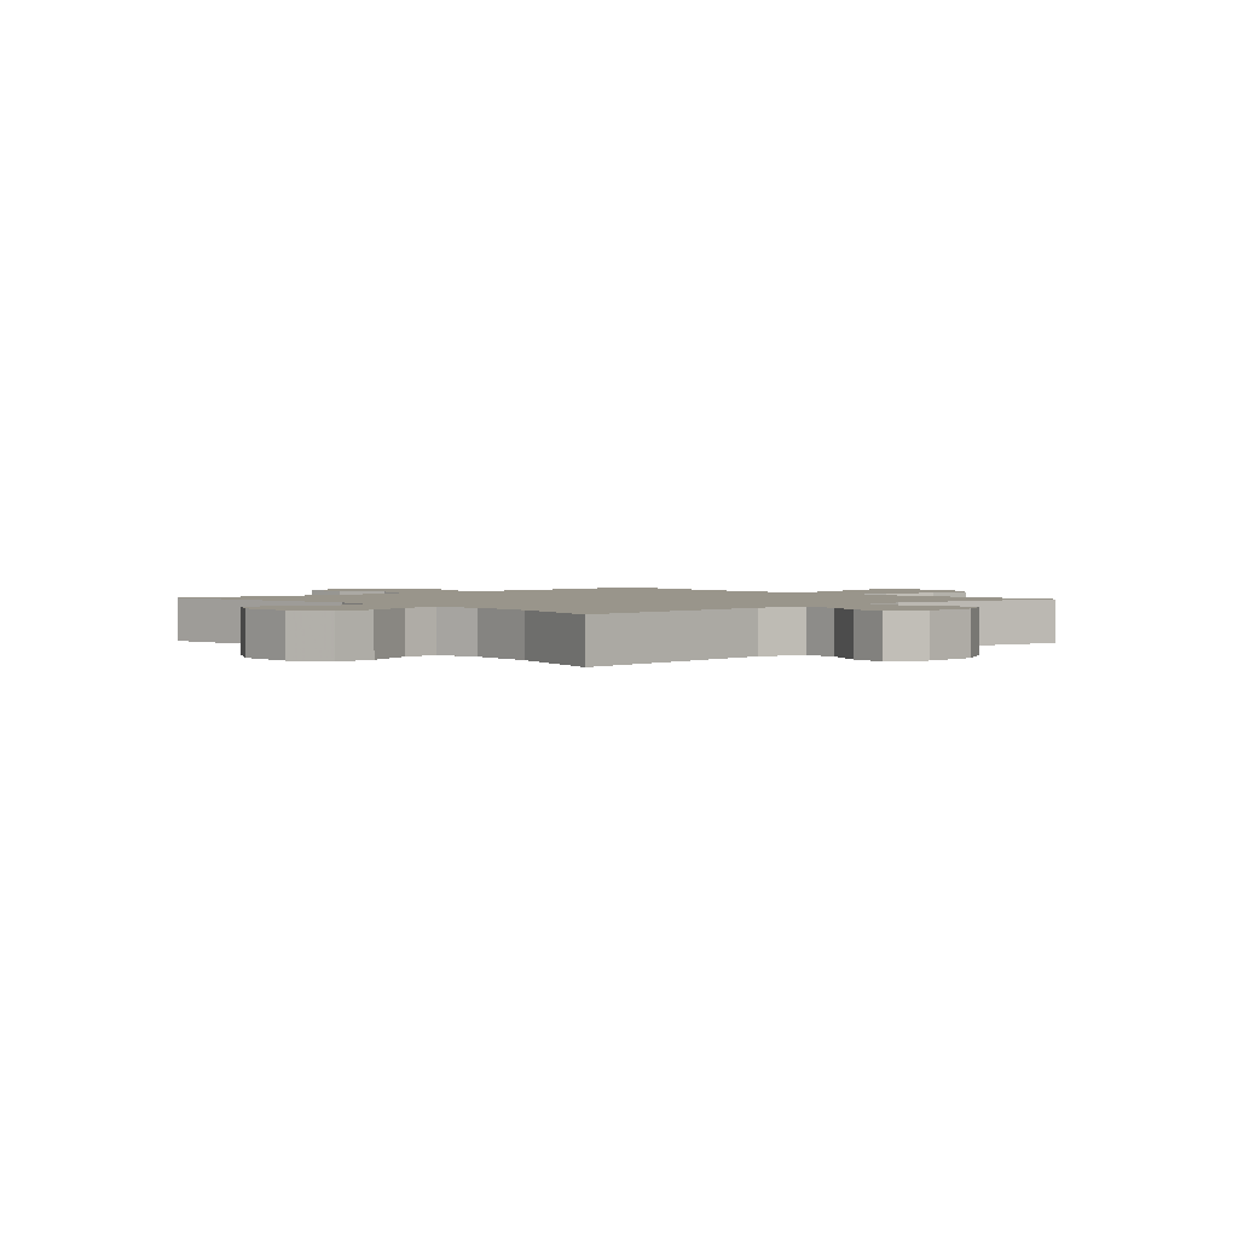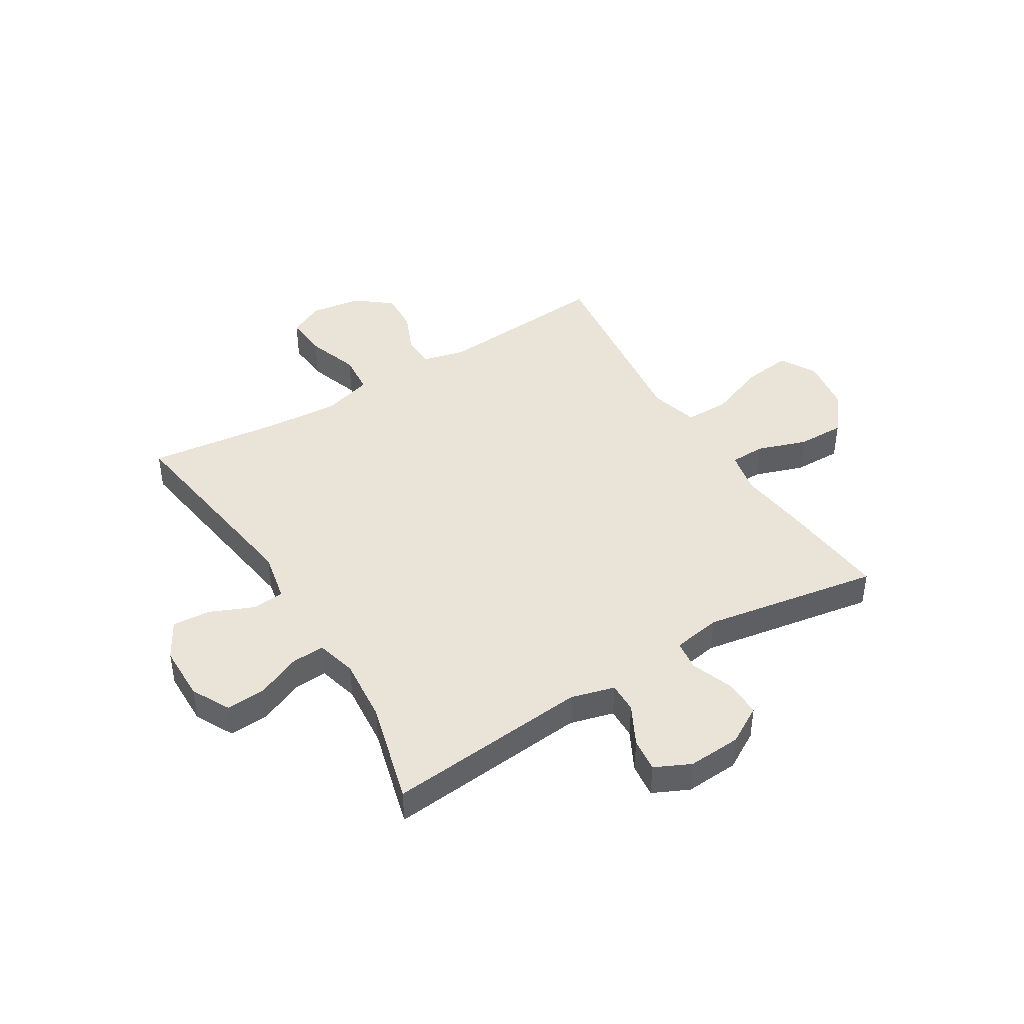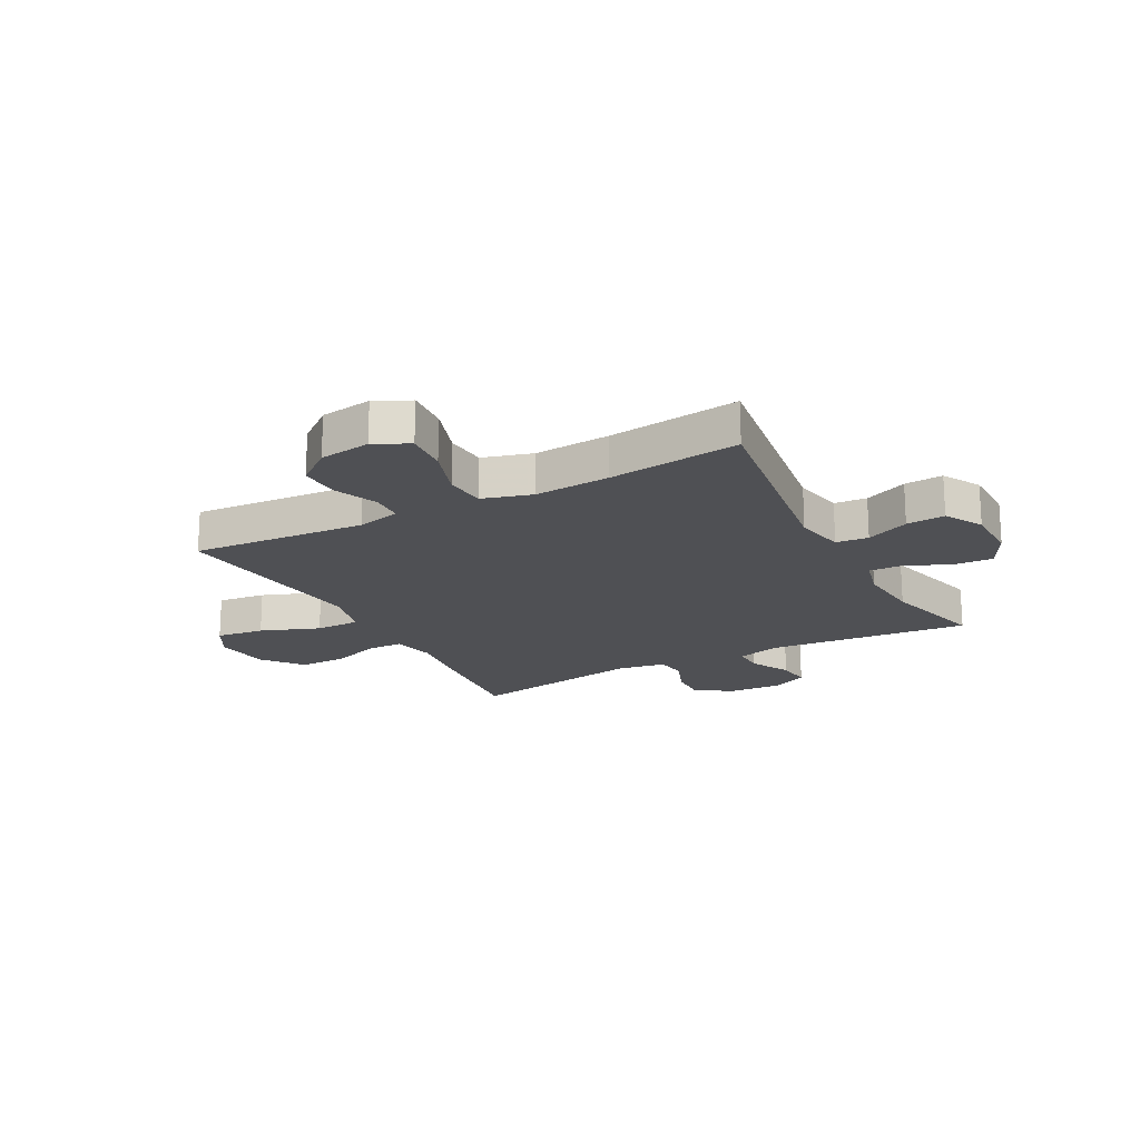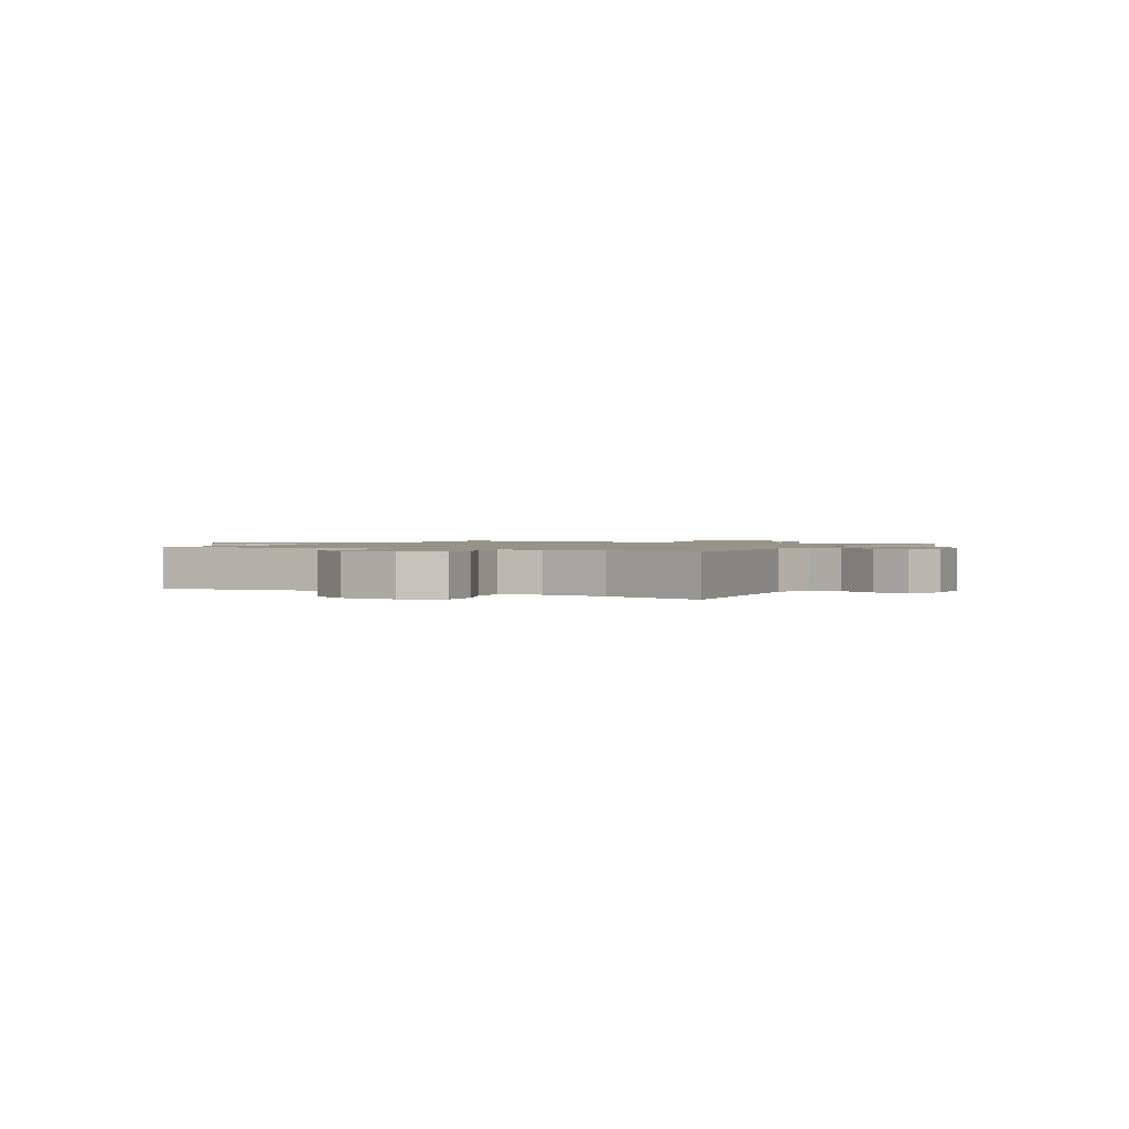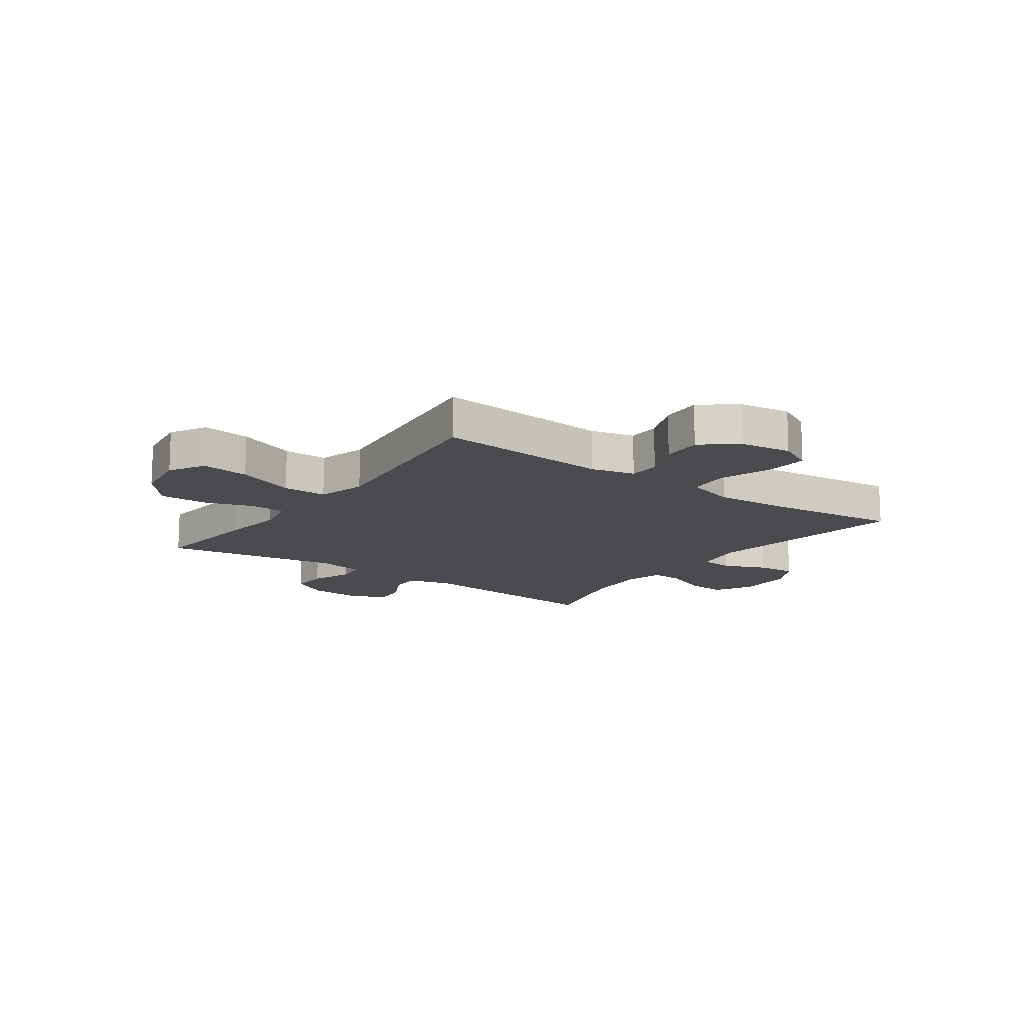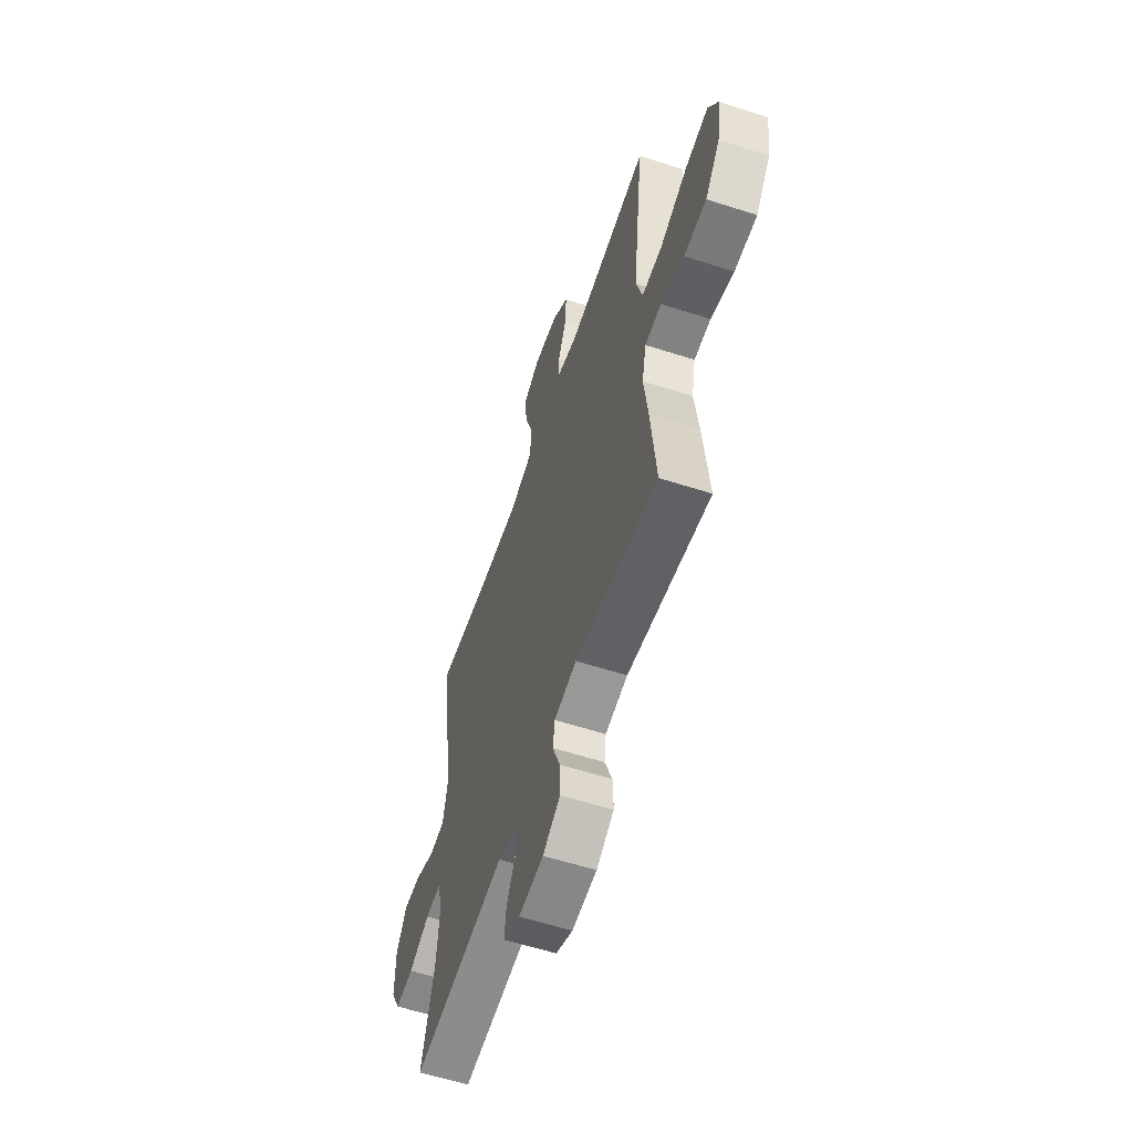
<metadata>
{"format":"obj","ext":"obj","renderer":"f3d","projection":"perspective","resolution":1024,"background":"white","views":[{"elev":2.2,"azim":137.8,"up":"+Y"},{"elev":43.4,"azim":148.6,"up":"+Y"},{"elev":-19.2,"azim":28.2,"up":"+Y"},{"elev":1.3,"azim":119.1,"up":"+Y"},{"elev":-14.1,"azim":-35.7,"up":"+Y"},{"elev":-58.8,"azim":-108.4,"up":"+Z"}]}
</metadata>
<code>
v -0.5 0.07 -0.5
v -0.48 0.07 -0.299
v -0.465 0.07 -0.181
v -0.481 0.07 -0.105
v -0.544 0.07 -0.103
v -0.632 0.07 -0.133
v -0.717 0.07 -0.134
v -0.773 0.07 -0.064
v -0.787 0.07 0.035
v -0.751 0.07 0.099
v -0.665 0.07 0.088
v -0.56 0.07 0.048
v -0.481 0.07 0.048
v -0.457 0.07 0.135
v -0.473 0.07 0.272
v -0.5 0.07 0.5
v -0.188 0.07 0.476
v -0.11 0.07 0.495
v -0.108 0.07 0.551
v -0.14 0.07 0.627
v -0.144 0.07 0.7
v -0.081 0.07 0.75
v 0.011 0.07 0.763
v 0.073 0.07 0.732
v 0.067 0.07 0.655
v 0.035 0.07 0.562
v 0.041 0.07 0.489
v 0.13 0.07 0.463
v 0.265 0.07 0.472
v 0.5 0.07 0.5
v 0.444 0.07 0.123
v 0.462 0.07 0.033
v 0.52 0.07 0.028
v 0.597 0.07 0.061
v 0.666 0.07 0.066
v 0.704 0.07 -0.002
v 0.705 0.07 -0.102
v 0.669 0.07 -0.17
v 0.599 0.07 -0.166
v 0.519 0.07 -0.131
v 0.46 0.07 -0.128
v 0.441 0.07 -0.2
v 0.451 0.07 -0.316
v 0.5 0.07 -0.5
v 0.138 0.07 -0.465
v 0.06 0.07 -0.486
v 0.061 0.07 -0.541
v 0.098 0.07 -0.612
v 0.105 0.07 -0.673
v 0.041 0.07 -0.703
v -0.054 0.07 -0.697
v -0.121 0.07 -0.658
v -0.119 0.07 -0.59
v -0.091 0.07 -0.516
v -0.098 0.07 -0.462
v -0.184 0.07 -0.447
v -0.5 0 -0.5
v -0.48 0 -0.299
v -0.465 0 -0.181
v -0.481 0 -0.105
v -0.544 0 -0.103
v -0.632 0 -0.133
v -0.717 0 -0.134
v -0.773 0 -0.064
v -0.787 0 0.035
v -0.751 0 0.099
v -0.665 0 0.088
v -0.56 0 0.048
v -0.481 0 0.048
v -0.457 0 0.135
v -0.473 0 0.272
v -0.5 0 0.5
v -0.188 0 0.476
v -0.11 0 0.495
v -0.108 0 0.551
v -0.14 0 0.627
v -0.144 0 0.7
v -0.081 0 0.75
v 0.011 0 0.763
v 0.073 0 0.732
v 0.067 0 0.655
v 0.035 0 0.562
v 0.041 0 0.489
v 0.13 0 0.463
v 0.265 0 0.472
v 0.5 0 0.5
v 0.444 0 0.123
v 0.462 0 0.033
v 0.52 0 0.028
v 0.597 0 0.061
v 0.666 0 0.066
v 0.704 0 -0.002
v 0.705 0 -0.102
v 0.669 0 -0.17
v 0.599 0 -0.166
v 0.519 0 -0.131
v 0.46 0 -0.128
v 0.441 0 -0.2
v 0.451 0 -0.316
v 0.5 0 -0.5
v 0.138 0 -0.465
v 0.06 0 -0.486
v 0.061 0 -0.541
v 0.098 0 -0.612
v 0.105 0 -0.673
v 0.041 0 -0.703
v -0.054 0 -0.697
v -0.121 0 -0.658
v -0.119 0 -0.59
v -0.091 0 -0.516
v -0.098 0 -0.462
v -0.184 0 -0.447
f 51 52 53 54
f 51 54 55
f 50 51 55
f 47 48 49 50
f 46 47 50 55
f 45 46 55 56
f 43 44 45
f 42 43 45 56
f 37 38 39 40
f 37 40 41
f 36 37 41
f 33 34 35 36
f 32 33 36 41
f 31 32 41 42
f 29 30 31
f 28 29 31 42
f 23 24 25 26
f 23 26 27
f 22 23 27
f 19 20 21 22
f 18 19 22 27
f 17 18 27 28
f 15 16 17
f 14 15 17 28
f 9 10 11 12
f 9 12 13
f 8 9 13
f 5 6 7 8
f 4 5 8 13
f 3 4 13 14
f 1 2 3
f 56 1 3
f 28 42 56
f 3 14 28 56
f 110 109 108 107
f 111 110 107
f 111 107 106
f 106 105 104 103
f 111 106 103 102
f 112 111 102 101
f 101 100 99
f 112 101 99 98
f 96 95 94 93
f 97 96 93
f 97 93 92
f 92 91 90 89
f 97 92 89 88
f 98 97 88 87
f 87 86 85
f 98 87 85 84
f 82 81 80 79
f 83 82 79
f 83 79 78
f 78 77 76 75
f 83 78 75 74
f 84 83 74 73
f 73 72 71
f 84 73 71 70
f 68 67 66 65
f 69 68 65
f 69 65 64
f 64 63 62 61
f 69 64 61 60
f 70 69 60 59
f 59 58 57
f 59 57 112
f 112 98 84
f 112 84 70 59
f 1 57 58 2
f 2 58 59 3
f 3 59 60 4
f 4 60 61 5
f 5 61 62 6
f 6 62 63 7
f 7 63 64 8
f 8 64 65 9
f 9 65 66 10
f 10 66 67 11
f 11 67 68 12
f 12 68 69 13
f 13 69 70 14
f 14 70 71 15
f 15 71 72 16
f 16 72 73 17
f 17 73 74 18
f 18 74 75 19
f 19 75 76 20
f 20 76 77 21
f 21 77 78 22
f 22 78 79 23
f 23 79 80 24
f 24 80 81 25
f 25 81 82 26
f 26 82 83 27
f 27 83 84 28
f 28 84 85 29
f 29 85 86 30
f 30 86 87 31
f 31 87 88 32
f 32 88 89 33
f 33 89 90 34
f 34 90 91 35
f 35 91 92 36
f 36 92 93 37
f 37 93 94 38
f 38 94 95 39
f 39 95 96 40
f 40 96 97 41
f 41 97 98 42
f 42 98 99 43
f 43 99 100 44
f 44 100 101 45
f 45 101 102 46
f 46 102 103 47
f 47 103 104 48
f 48 104 105 49
f 49 105 106 50
f 50 106 107 51
f 51 107 108 52
f 52 108 109 53
f 53 109 110 54
f 54 110 111 55
f 55 111 112 56
f 56 112 57 1

</code>
